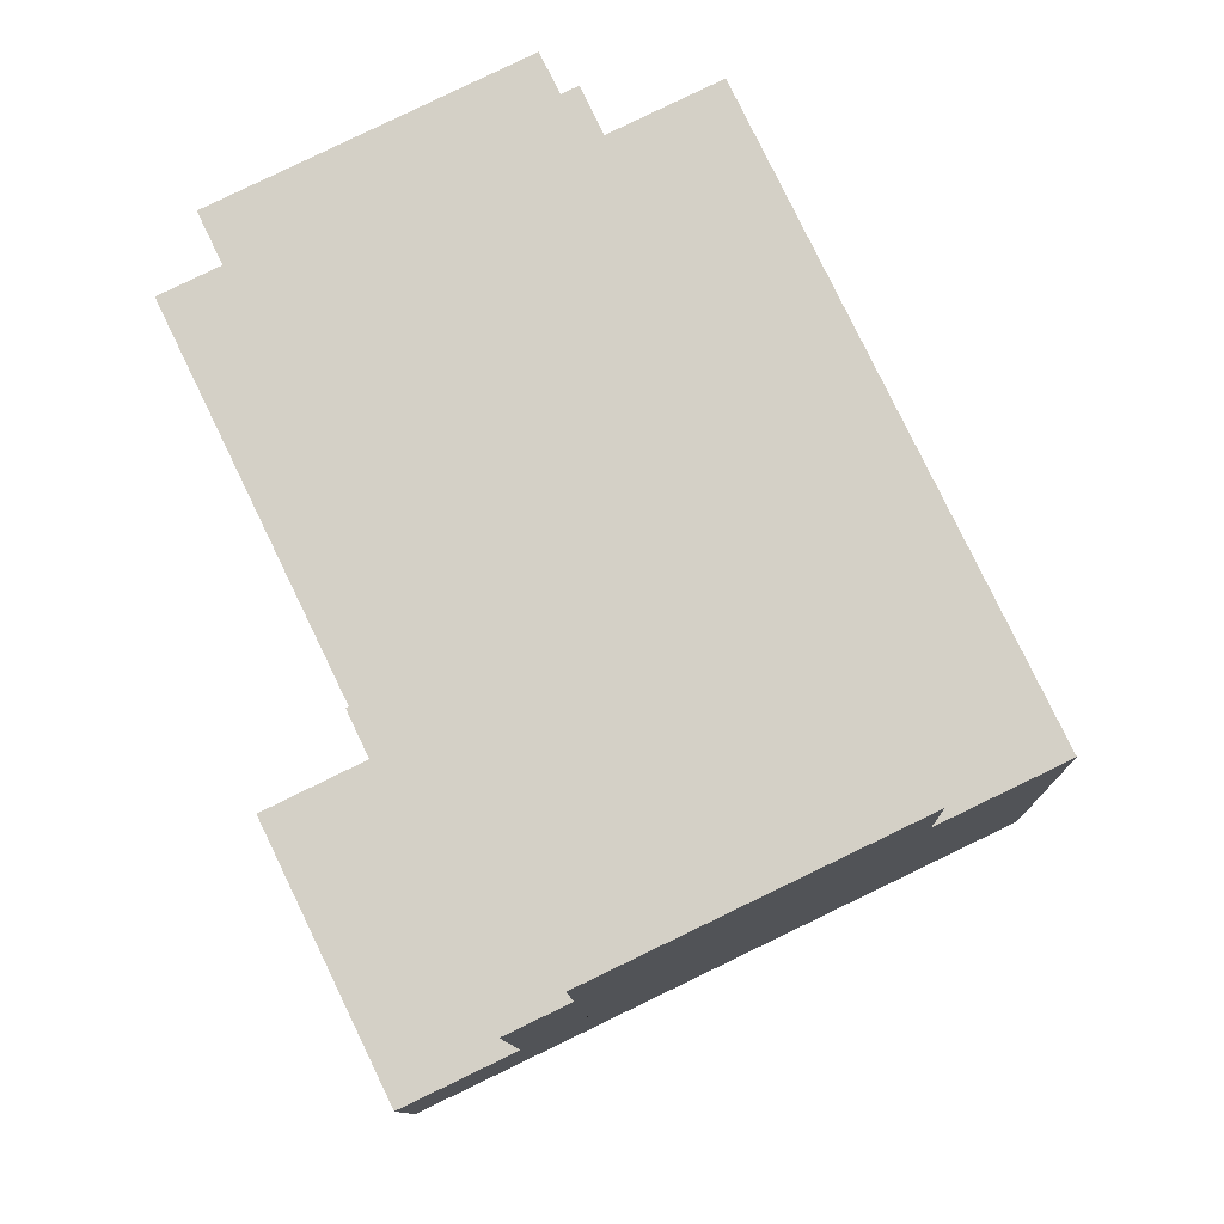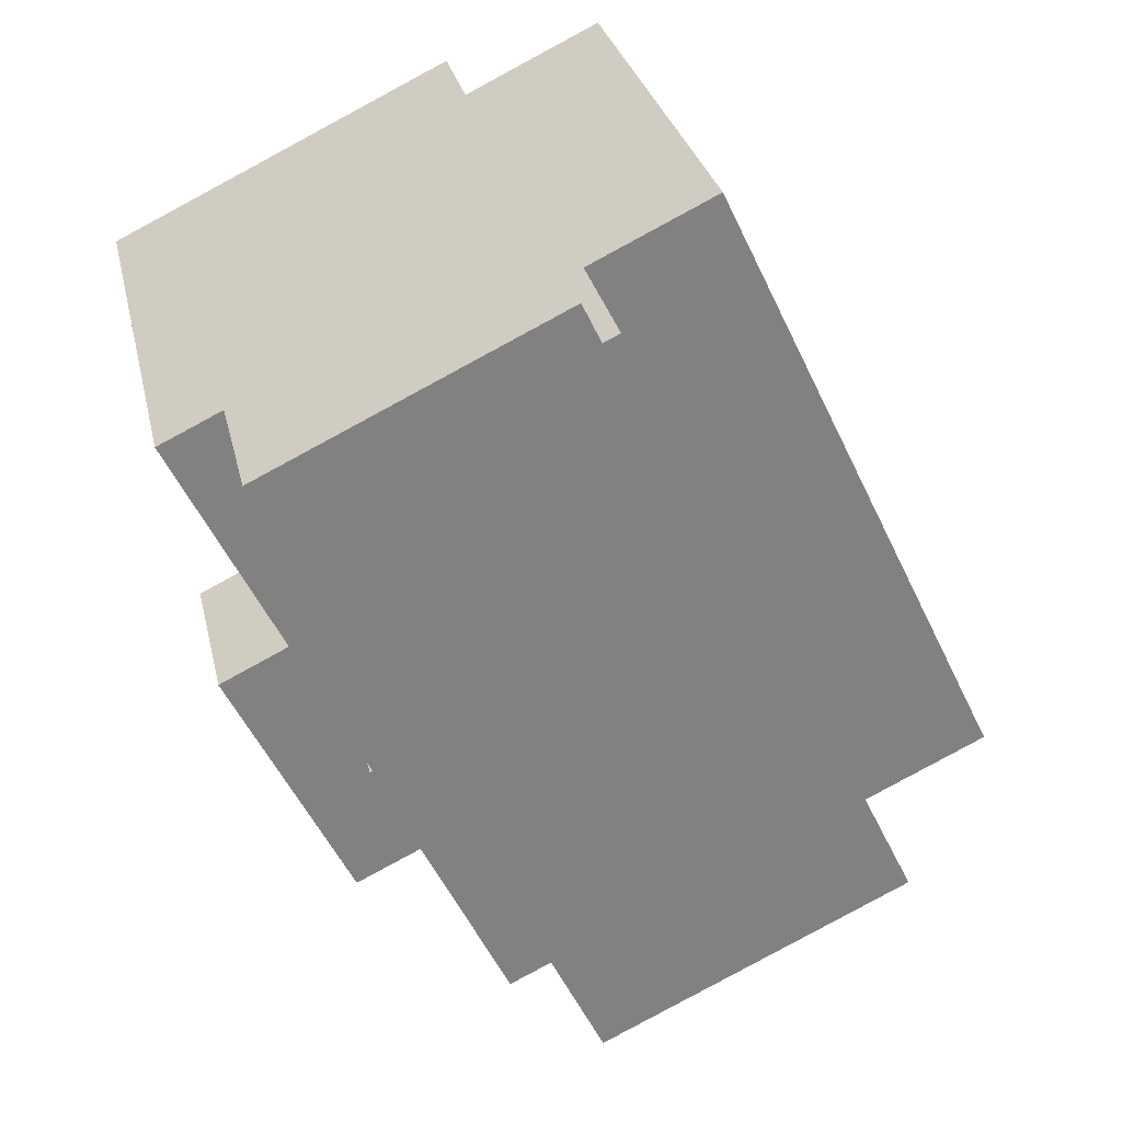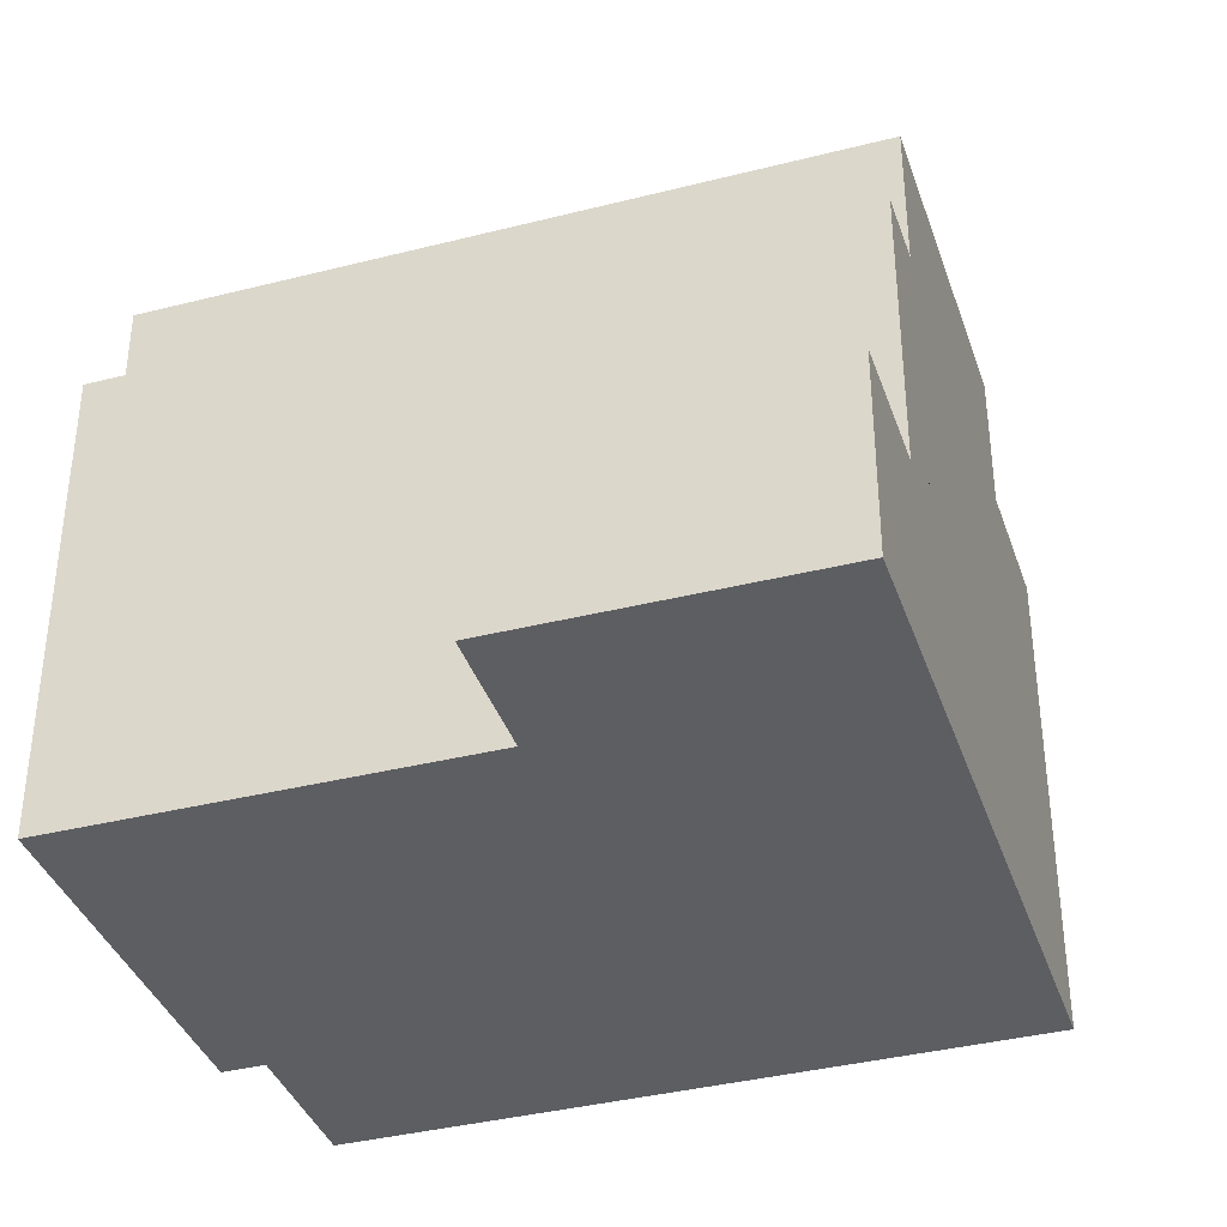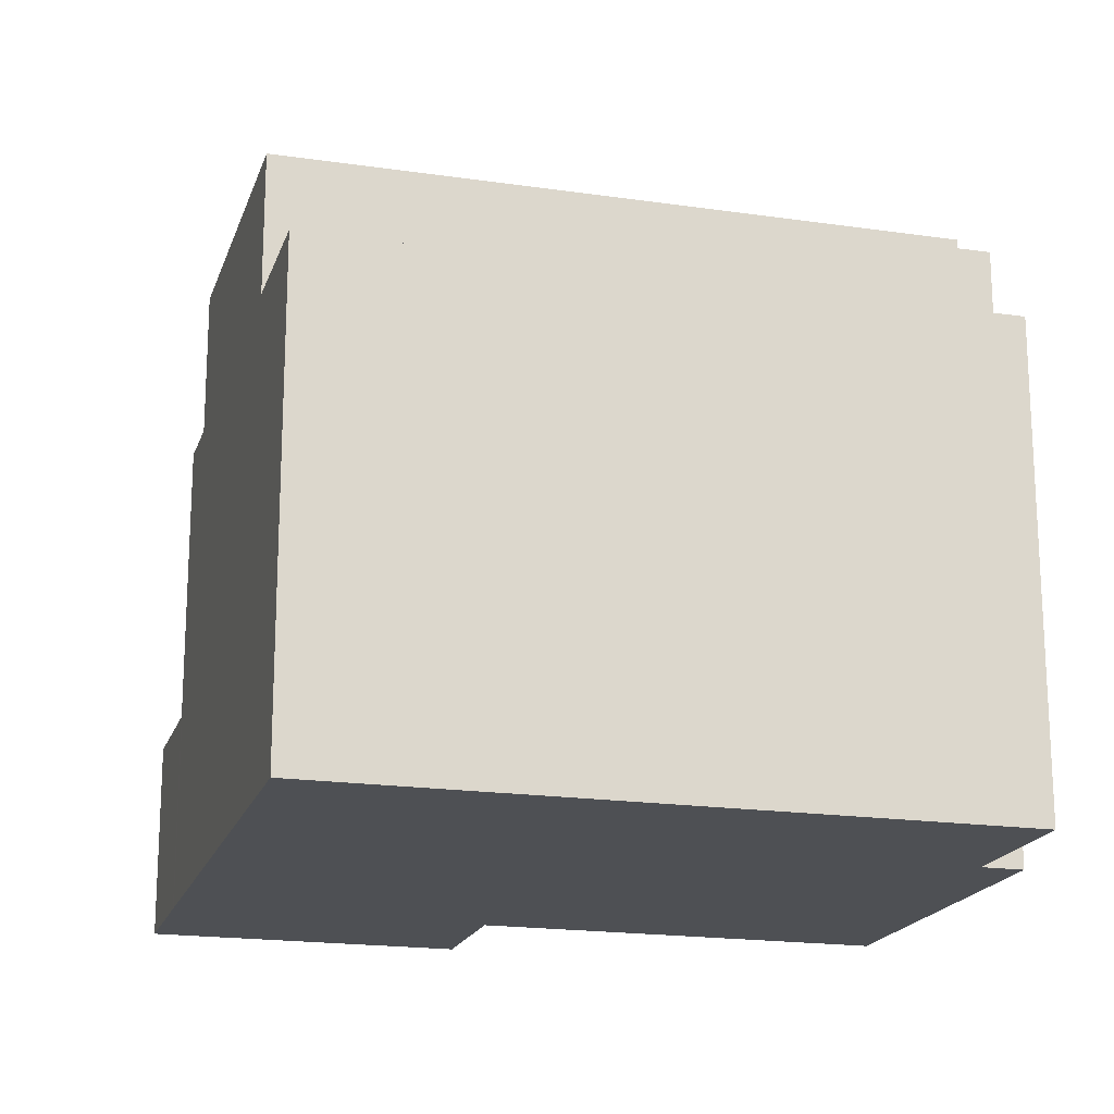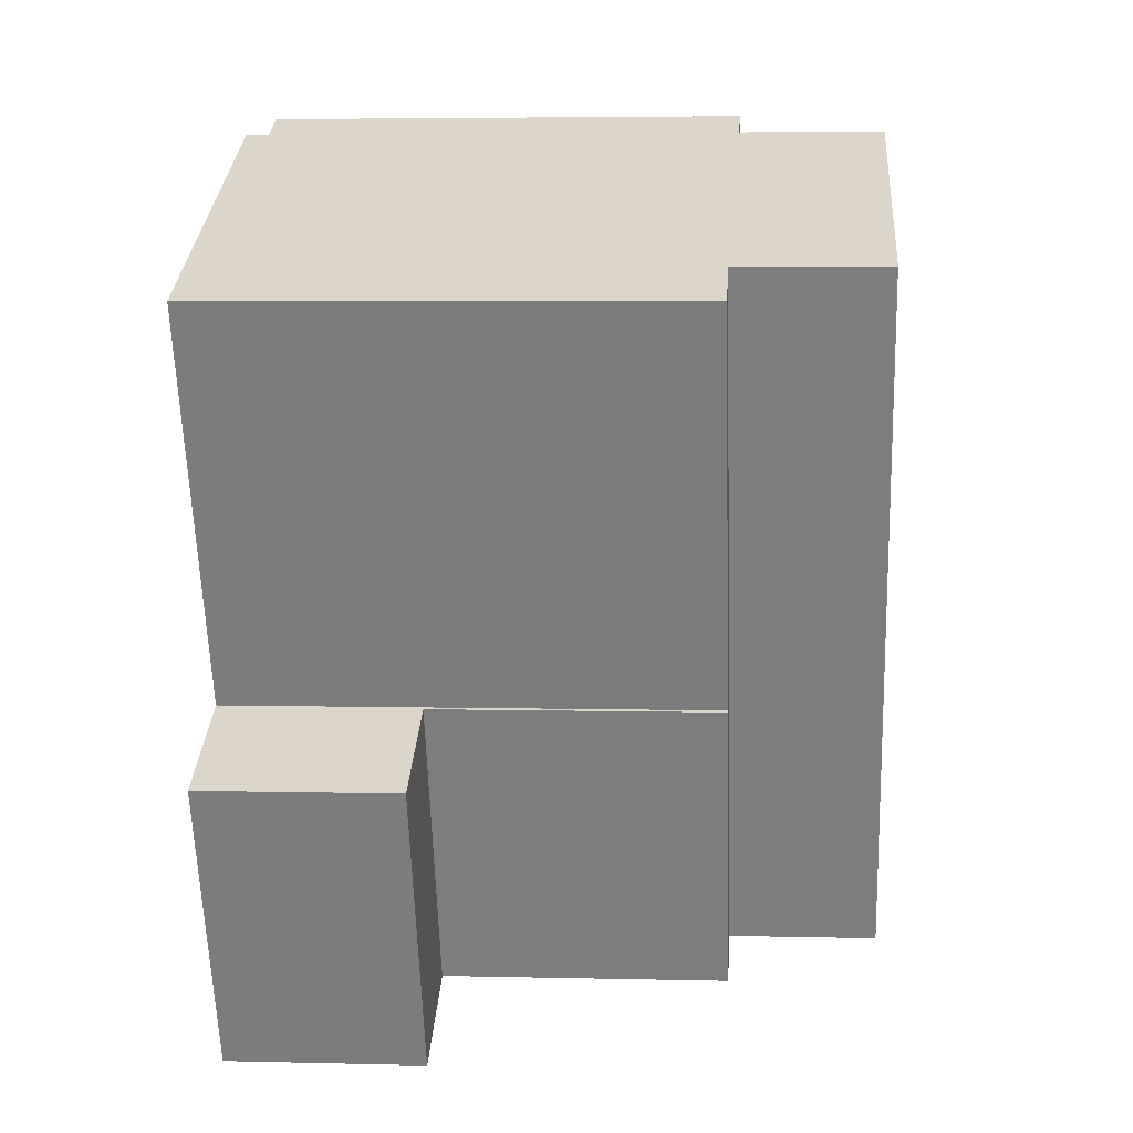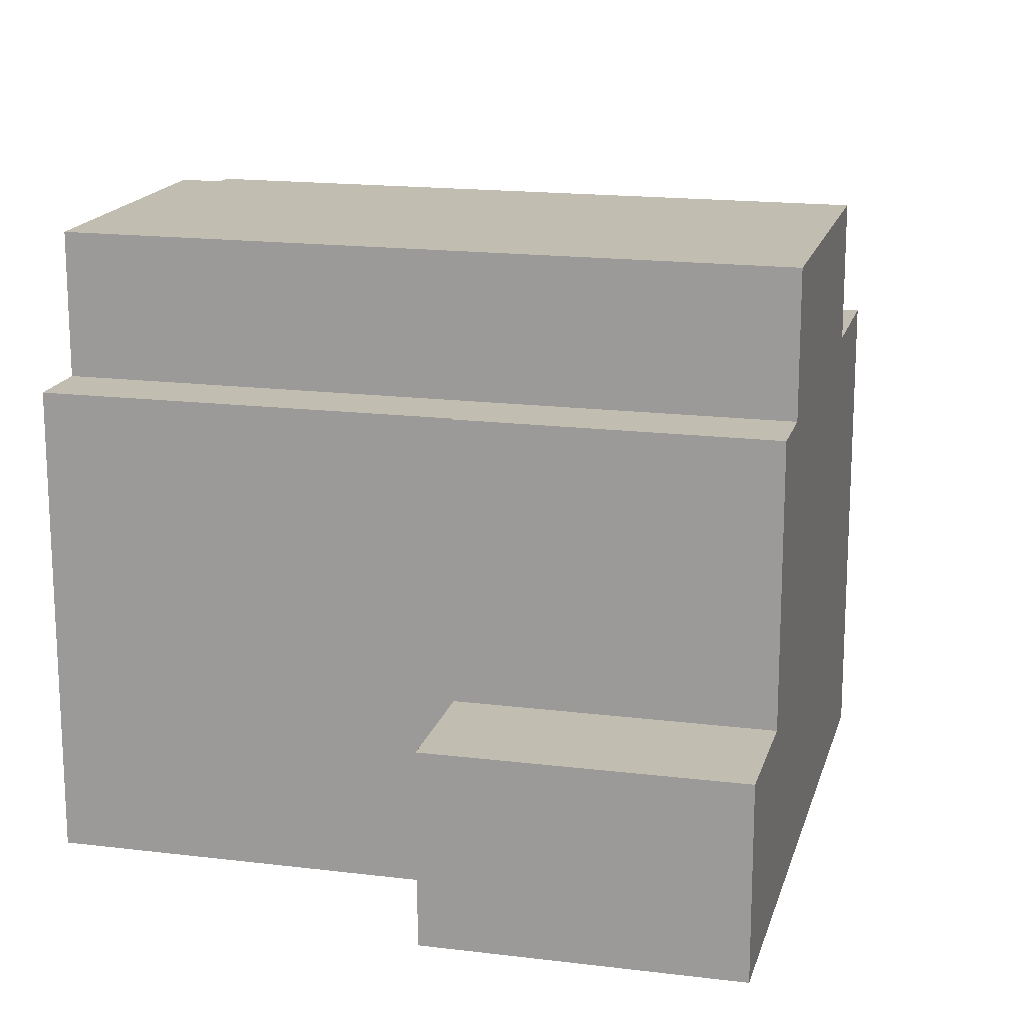
<metadata>
{"format":"obj","ext":"obj","renderer":"f3d","projection":"perspective","resolution":1024,"background":"white","views":[{"elev":-10.8,"azim":-178.1,"up":"+Z"},{"elev":29.8,"azim":167.5,"up":"+Z"},{"elev":-37.7,"azim":133.6,"up":"+Y"},{"elev":-18.7,"azim":-80.0,"up":"+Y"},{"elev":4.7,"azim":94.3,"up":"+Z"},{"elev":16.9,"azim":129.8,"up":"+Y"}]}
</metadata>
<code>
v  15.46 1.531e-17 -0.25
v  12.97 4.02 0.956
v  12.97 -5.854e-17 0.956
v  15.46 4.02 -0.25
v  12.91 9.82 0.984
v  12.91 -6.025e-17 0.984
v  12.97 9.82 0.956
v  9.389 12.82 12.11
v  9.008 -6.93e-16 11.32
v  9.389 -7.417e-16 12.11
v  9.008 12.82 11.32
v  8.676 12.82 11.48
v  2.584 9.92 -1.241
v  8.676 9.92 11.48
v  2.584 12.82 -1.241
v  16.64 -5.292e-16 8.642
v  15.34 9.82 9.262
v  15.34 -5.671e-16 9.262
v  16.64 9.82 8.642
v  15.34 12.82 9.262
v  6.09 9.92 12.71
v  0 0 0
v  6.09 -7.785e-16 12.71
v  0 9.92 6.074e-16
v  8.865 9.82 -4.258
v  10.08 9.82 -4.843
v  10.18 9.82 -4.887
v  8.676 -7.027e-16 11.48
v  10.18 4.02 -4.887
v  12.63 4.02 -6.066
v  12.63 3.714e-16 -6.066
v  2.584 7.599e-17 -1.241
v  10.08 2.965e-16 -4.843
v  10.18 2.992e-16 -4.887
v  8.865 2.607e-16 -4.258
v  8.865 12.82 -4.258
g defaultobject
f 1 2 3
f 2 1 4
f 3 5 6
f 5 3 7
f 7 3 2
f 8 9 10
f 9 8 11
f 12 13 14
f 13 12 15
f 16 17 18
f 17 16 19
f 18 8 10
f 8 18 20
f 20 18 17
f 21 22 23
f 22 21 24
f 19 25 17
f 25 19 5
f 25 5 7
f 25 7 26
f 26 7 27
f 28 21 23
f 21 28 14
f 14 28 9
f 14 9 12
f 12 9 11
f 4 29 2
f 29 4 30
f 27 2 29
f 2 27 7
f 18 6 16
f 6 18 10
f 6 10 9
f 6 9 28
f 6 28 23
f 6 23 22
f 6 22 31
f 31 22 32
f 31 32 33
f 31 33 34
f 33 32 35
f 3 31 1
f 31 3 6
f 30 1 31
f 1 30 4
f 12 36 15
f 36 12 11
f 36 11 20
f 20 11 8
f 21 13 24
f 13 21 14
f 36 17 25
f 17 36 20
f 36 13 15
f 13 36 32
f 32 36 35
f 35 36 25
f 35 25 26
f 35 26 33
f 33 26 27
f 33 27 34
f 34 27 29
f 34 29 30
f 34 30 31
f 13 22 24
f 22 13 32
f 5 16 6
f 16 5 19

</code>
